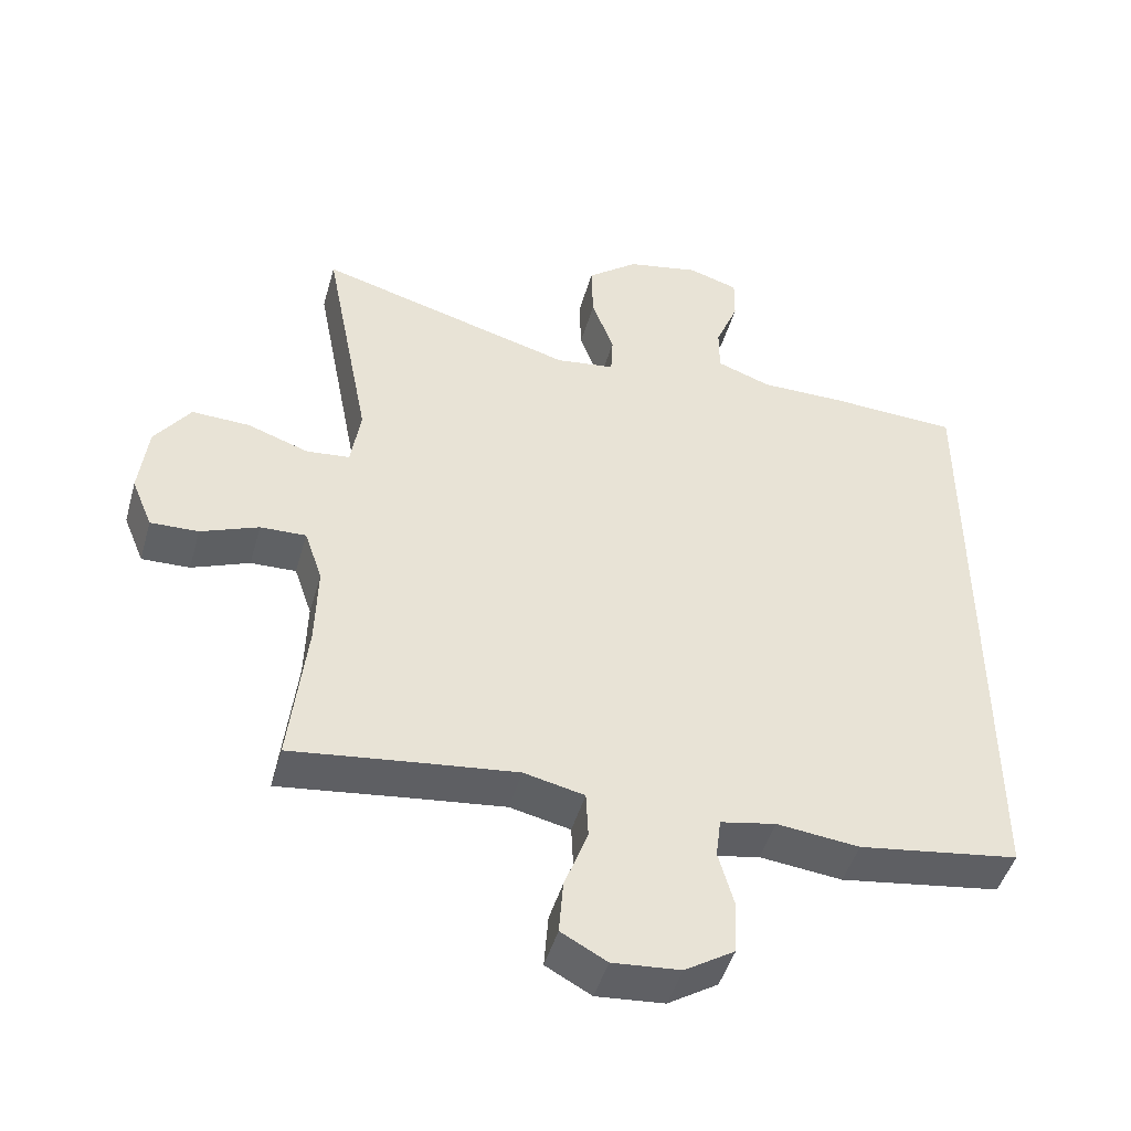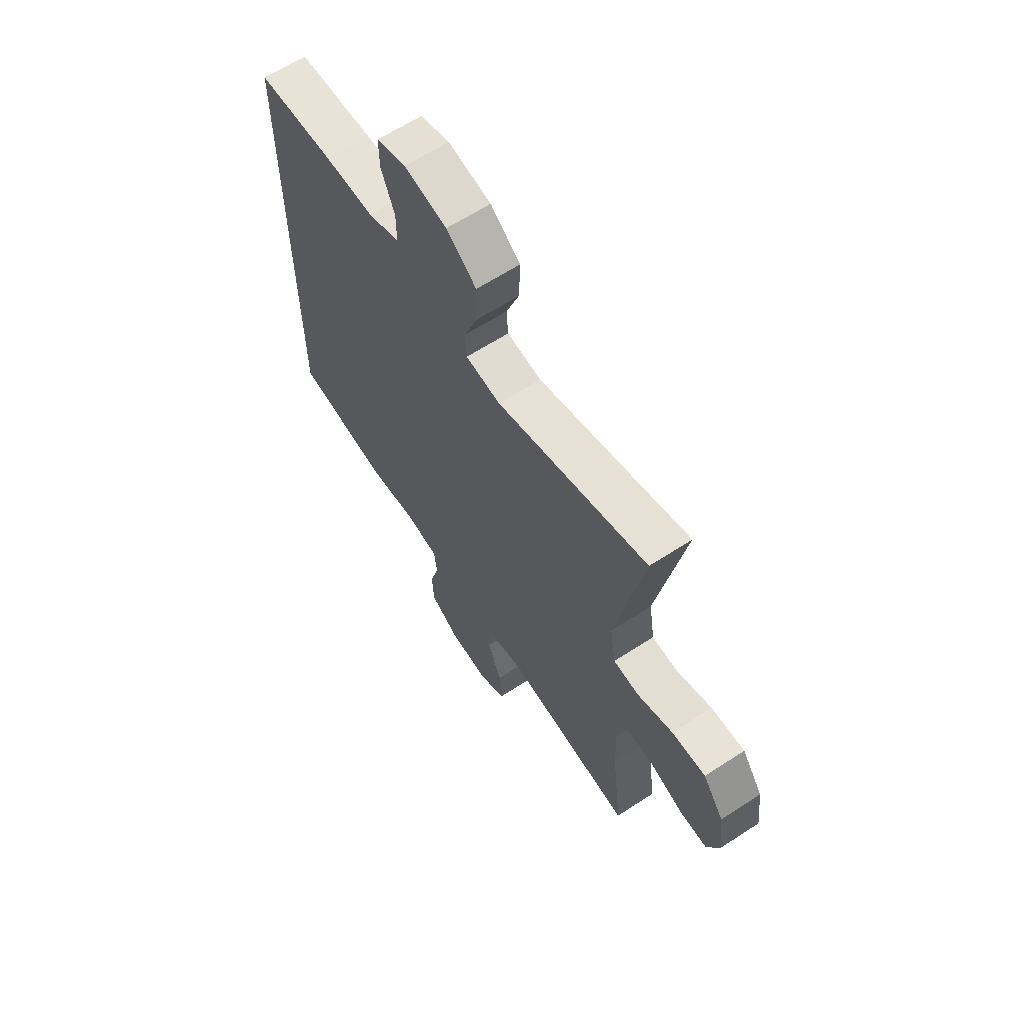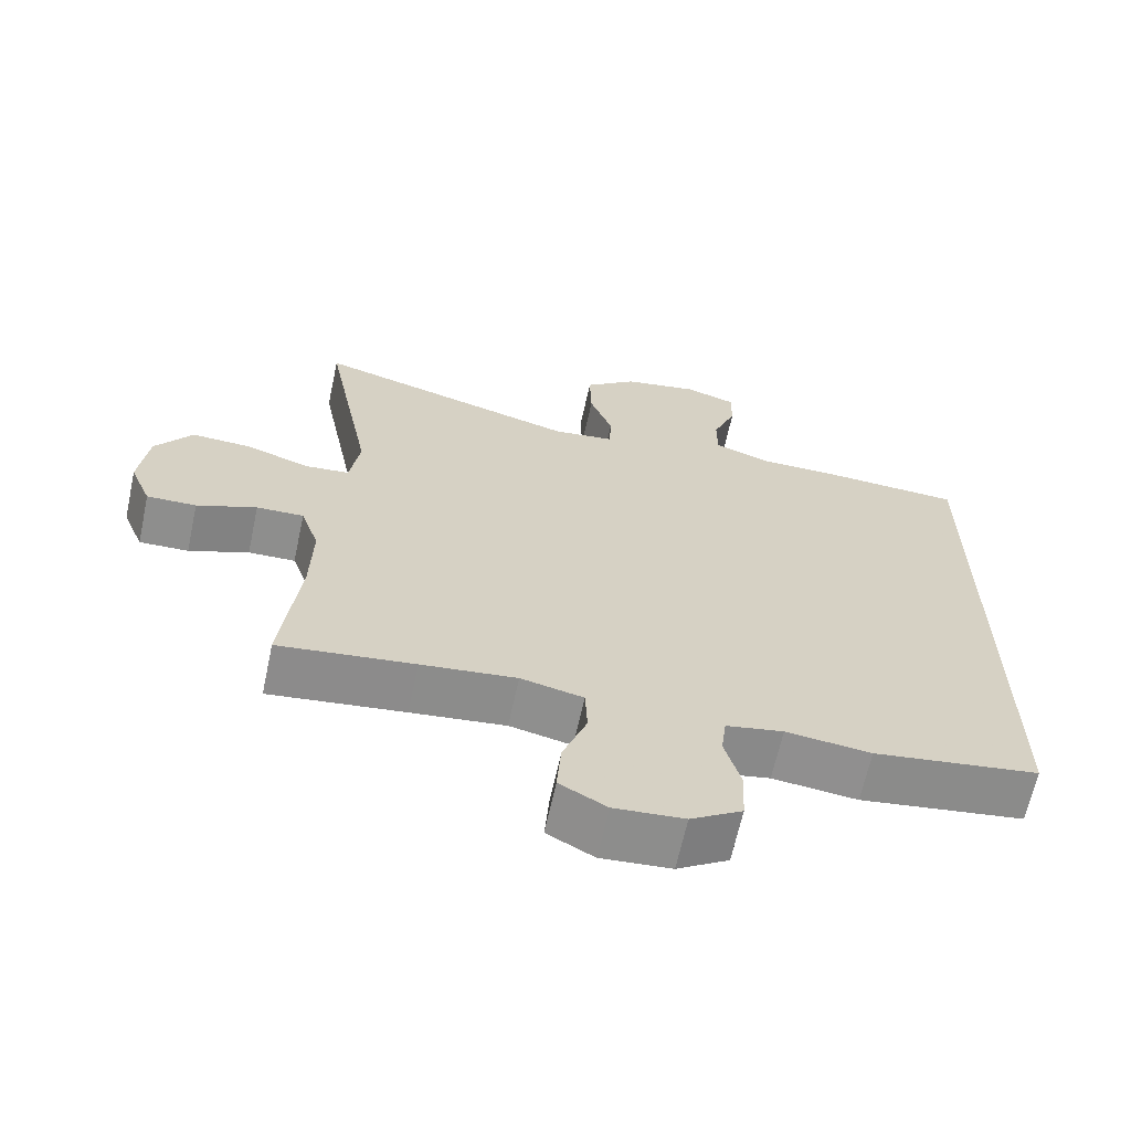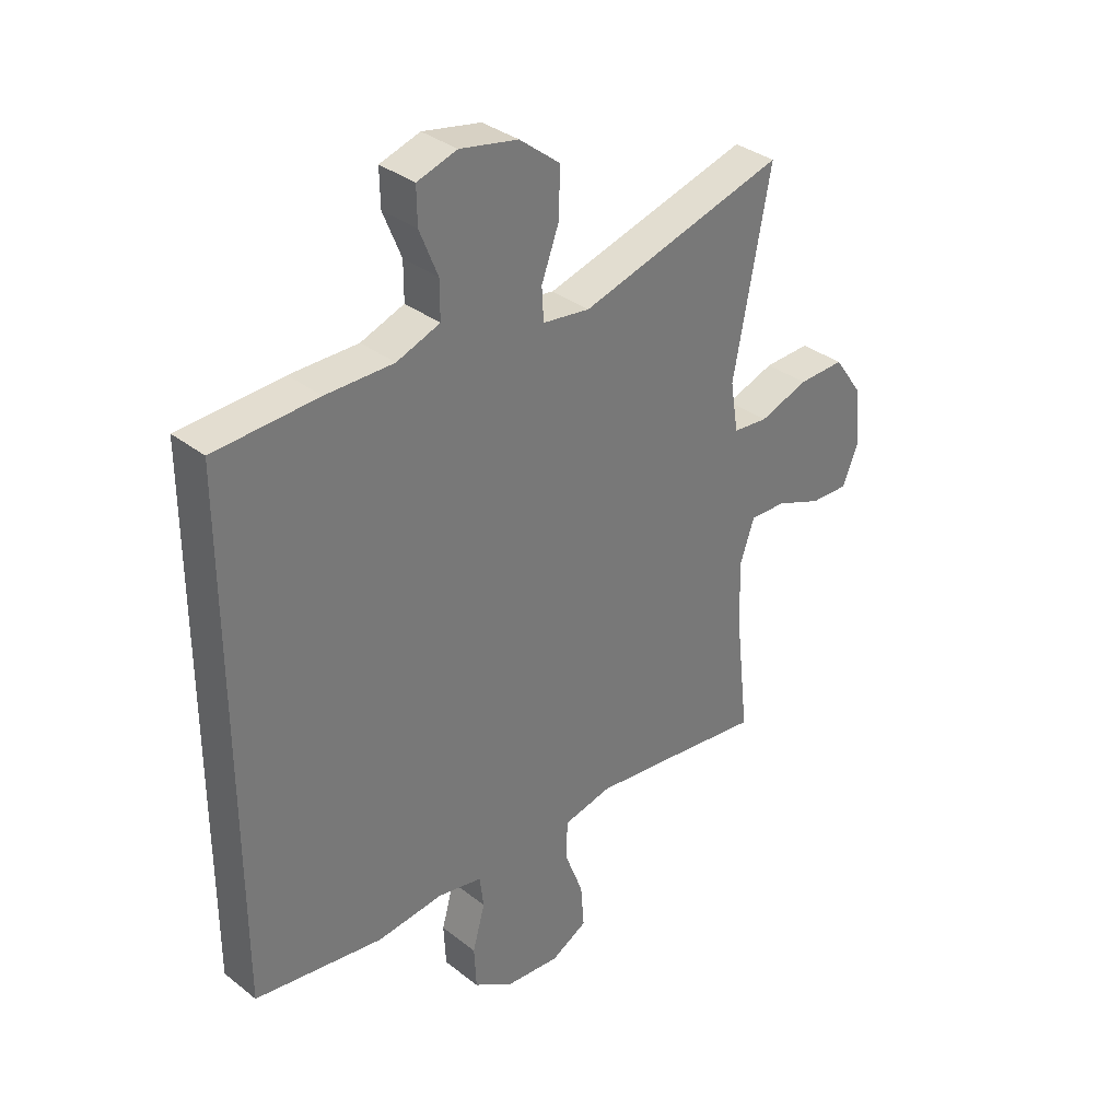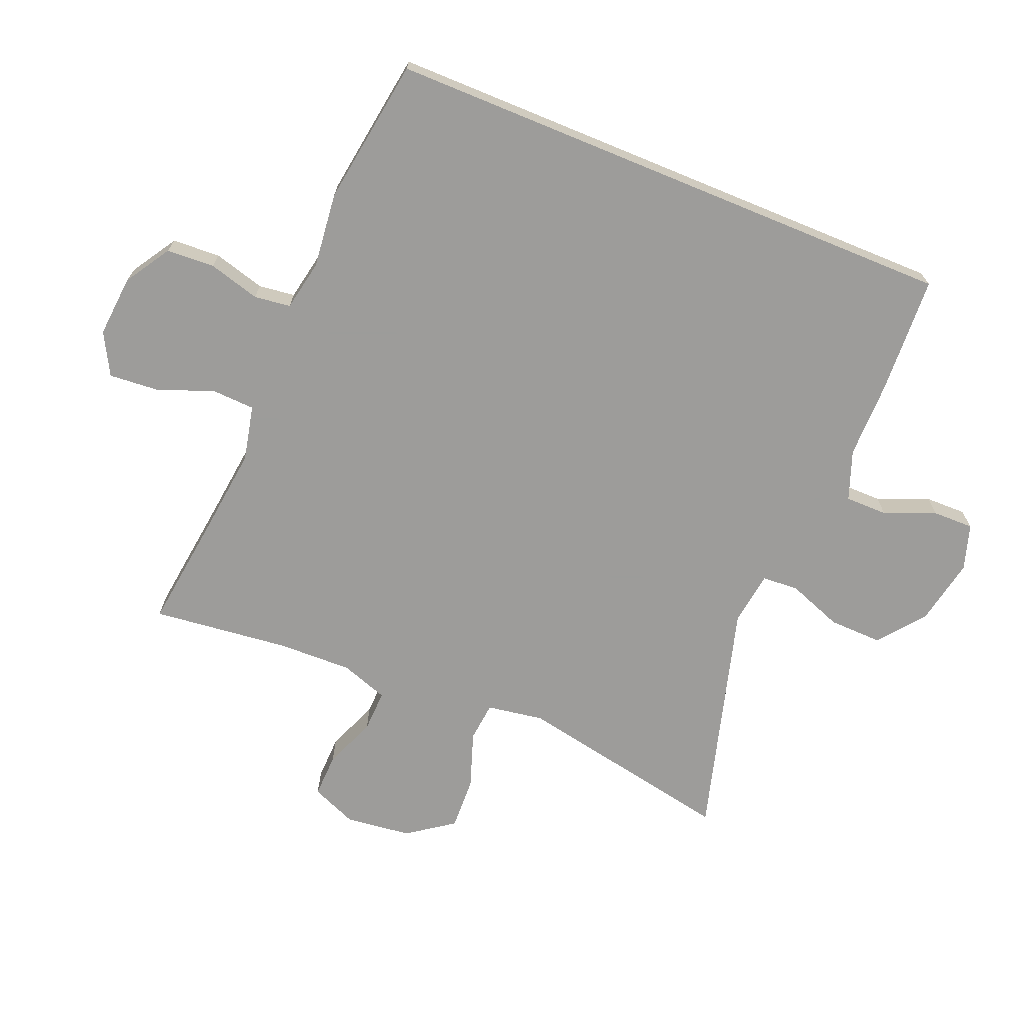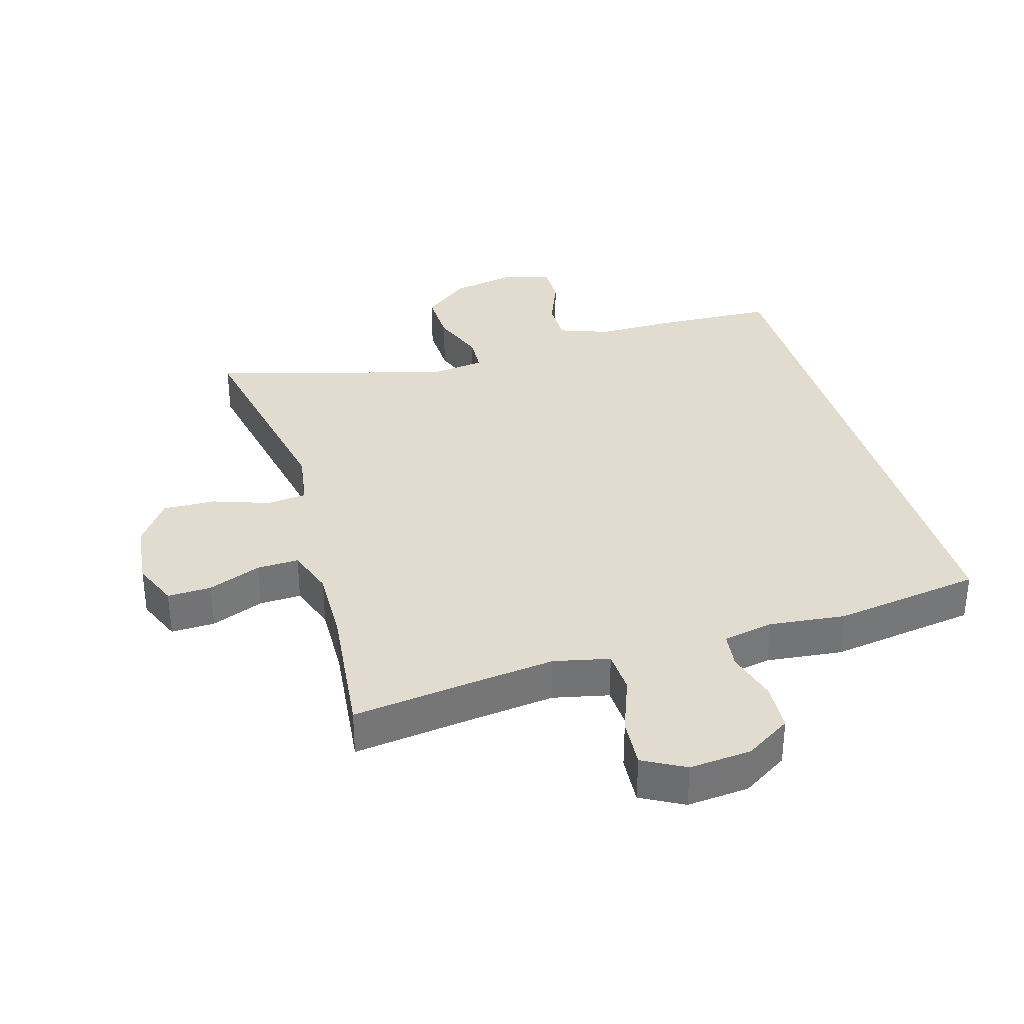
<metadata>
{"format":"obj","ext":"obj","renderer":"f3d","projection":"perspective","resolution":1024,"background":"white","views":[{"elev":-46.5,"azim":164.4,"up":"+Z"},{"elev":63.6,"azim":56.6,"up":"+Z"},{"elev":-65.1,"azim":167.8,"up":"+Z"},{"elev":34.3,"azim":-43.7,"up":"+Z"},{"elev":-70.0,"azim":-112.4,"up":"+Y"},{"elev":34.4,"azim":163.6,"up":"+Y"}]}
</metadata>
<code>
v 0.5 0.07 0.5
v 0.435 0.07 0.163
v 0.449 0.07 0.076
v 0.51 0.07 0.07
v 0.596 0.07 0.1
v 0.677 0.07 0.103
v 0.727 0.07 0.033
v 0.739 0.07 -0.068
v 0.71 0.07 -0.138
v 0.643 0.07 -0.136
v 0.562 0.07 -0.104
v 0.498 0.07 -0.102
v 0.473 0.07 -0.175
v 0.476 0.07 -0.289
v 0.5 0.07 -0.5
v 0.316 0.07 -0.477
v 0.187 0.07 -0.462
v 0.102 0.07 -0.481
v 0.099 0.07 -0.547
v 0.132 0.07 -0.634
v 0.138 0.07 -0.71
v 0.074 0.07 -0.745
v -0.021 0.07 -0.737
v -0.091 0.07 -0.693
v -0.095 0.07 -0.619
v -0.073 0.07 -0.54
v -0.08 0.07 -0.484
v -0.158 0.07 -0.469
v -0.274 0.07 -0.482
v -0.5 0.07 -0.449
v -0.5 0.07 0.441
v -0.319 0.07 0.45
v -0.2 0.07 0.45
v -0.124 0.07 0.478
v -0.124 0.07 0.543
v -0.156 0.07 0.622
v -0.157 0.07 0.685
v -0.087 0.07 0.707
v 0.015 0.07 0.687
v 0.086 0.07 0.631
v 0.084 0.07 0.549
v 0.053 0.07 0.466
v 0.056 0.07 0.409
v 0.139 0.07 0.398
v 0.5 0 0.5
v 0.435 0 0.163
v 0.449 0 0.076
v 0.51 0 0.07
v 0.596 0 0.1
v 0.677 0 0.103
v 0.727 0 0.033
v 0.739 0 -0.068
v 0.71 0 -0.138
v 0.643 0 -0.136
v 0.562 0 -0.104
v 0.498 0 -0.102
v 0.473 0 -0.175
v 0.476 0 -0.289
v 0.5 0 -0.5
v 0.316 0 -0.477
v 0.187 0 -0.462
v 0.102 0 -0.481
v 0.099 0 -0.547
v 0.132 0 -0.634
v 0.138 0 -0.71
v 0.074 0 -0.745
v -0.021 0 -0.737
v -0.091 0 -0.693
v -0.095 0 -0.619
v -0.073 0 -0.54
v -0.08 0 -0.484
v -0.158 0 -0.469
v -0.274 0 -0.482
v -0.5 0 -0.449
v -0.5 0 0.441
v -0.319 0 0.45
v -0.2 0 0.45
v -0.124 0 0.478
v -0.124 0 0.543
v -0.156 0 0.622
v -0.157 0 0.685
v -0.087 0 0.707
v 0.015 0 0.687
v 0.086 0 0.631
v 0.084 0 0.549
v 0.053 0 0.466
v 0.056 0 0.409
v 0.139 0 0.398
f 40 41 42
f 39 40 42
f 38 39 42
f 37 38 42
f 36 37 42
f 35 36 42
f 34 35 42 43
f 33 34 43
f 32 33 43
f 31 32 43
f 30 31 43
f 29 30 43
f 28 29 43
f 27 28 43 44
f 24 25 26
f 23 24 26
f 22 23 26
f 21 22 26
f 20 21 26
f 19 20 26
f 26 27 44
f 19 26 44
f 18 19 44
f 14 15 16
f 13 14 16 17
f 17 18 44
f 13 17 44
f 12 13 44
f 9 10 11
f 8 9 11
f 7 8 11
f 6 7 11
f 5 6 11
f 4 5 11
f 3 4 11 12
f 44 1 2
f 44 2 3
f 3 12 44
f 86 85 84
f 86 84 83
f 86 83 82
f 86 82 81
f 86 81 80
f 86 80 79
f 87 86 79 78
f 87 78 77
f 87 77 76
f 87 76 75
f 87 75 74
f 87 74 73
f 87 73 72
f 88 87 72 71
f 70 69 68
f 70 68 67
f 70 67 66
f 70 66 65
f 70 65 64
f 70 64 63
f 88 71 70
f 88 70 63
f 88 63 62
f 60 59 58
f 61 60 58 57
f 88 62 61
f 88 61 57
f 88 57 56
f 55 54 53
f 55 53 52
f 55 52 51
f 55 51 50
f 55 50 49
f 55 49 48
f 56 55 48 47
f 46 45 88
f 47 46 88
f 88 56 47
f 1 45 46 2
f 2 46 47 3
f 3 47 48 4
f 4 48 49 5
f 5 49 50 6
f 6 50 51 7
f 7 51 52 8
f 8 52 53 9
f 9 53 54 10
f 10 54 55 11
f 11 55 56 12
f 12 56 57 13
f 13 57 58 14
f 14 58 59 15
f 15 59 60 16
f 16 60 61 17
f 17 61 62 18
f 18 62 63 19
f 19 63 64 20
f 20 64 65 21
f 21 65 66 22
f 22 66 67 23
f 23 67 68 24
f 24 68 69 25
f 25 69 70 26
f 26 70 71 27
f 27 71 72 28
f 28 72 73 29
f 29 73 74 30
f 30 74 75 31
f 31 75 76 32
f 32 76 77 33
f 33 77 78 34
f 34 78 79 35
f 35 79 80 36
f 36 80 81 37
f 37 81 82 38
f 38 82 83 39
f 39 83 84 40
f 40 84 85 41
f 41 85 86 42
f 42 86 87 43
f 43 87 88 44
f 44 88 45 1

</code>
